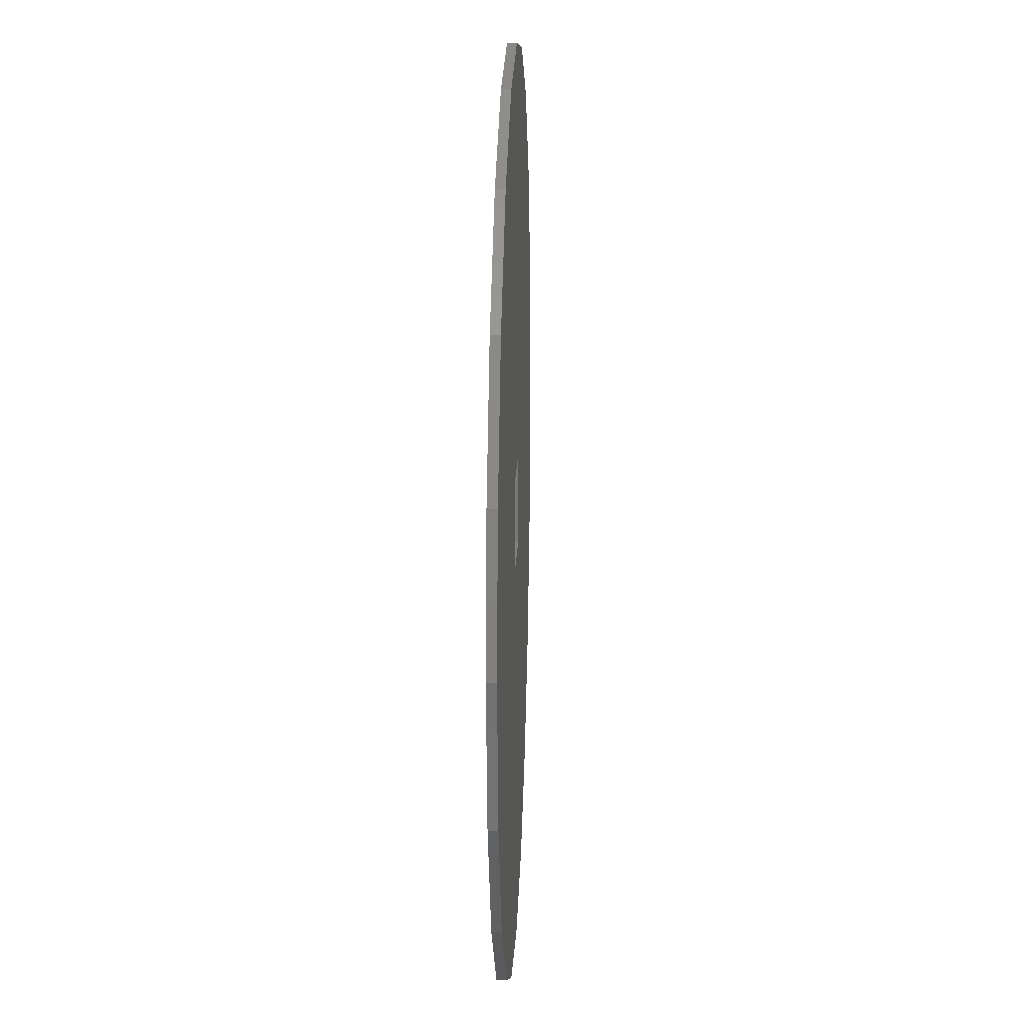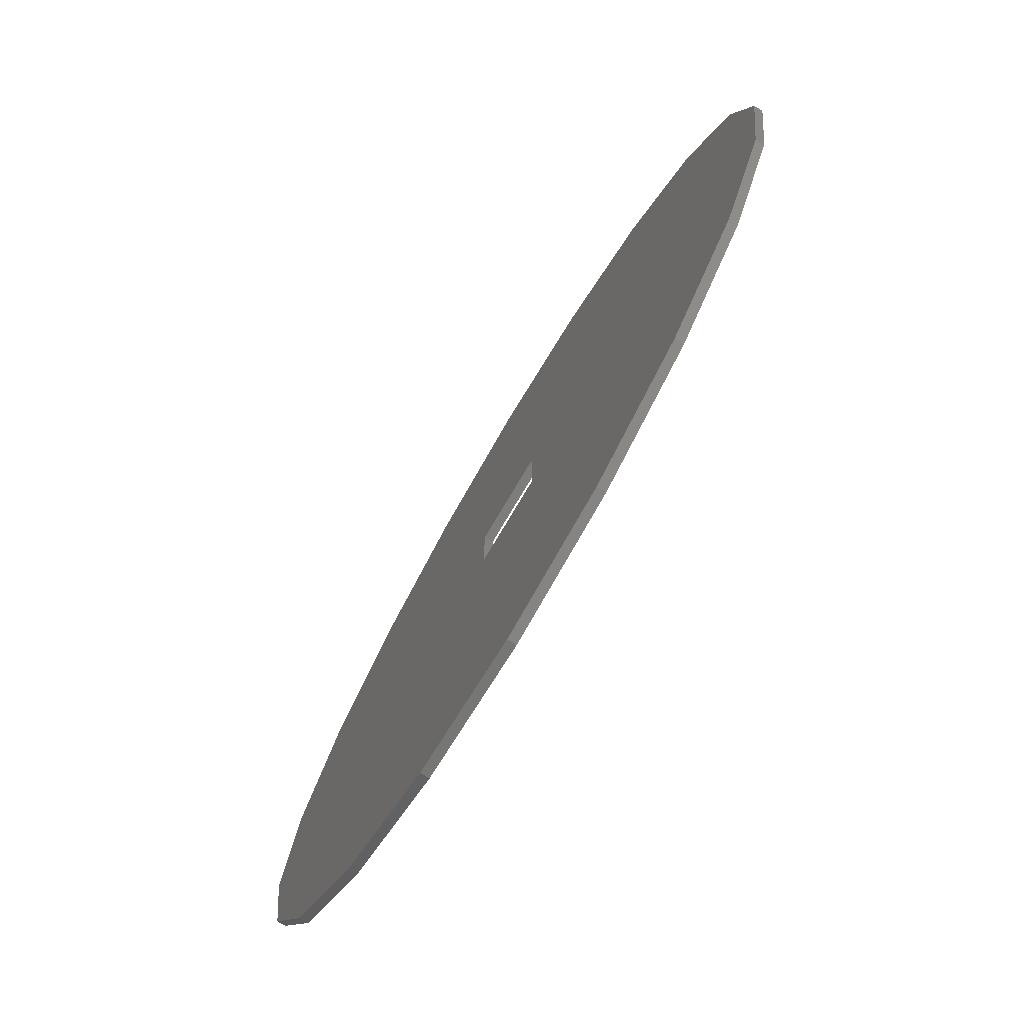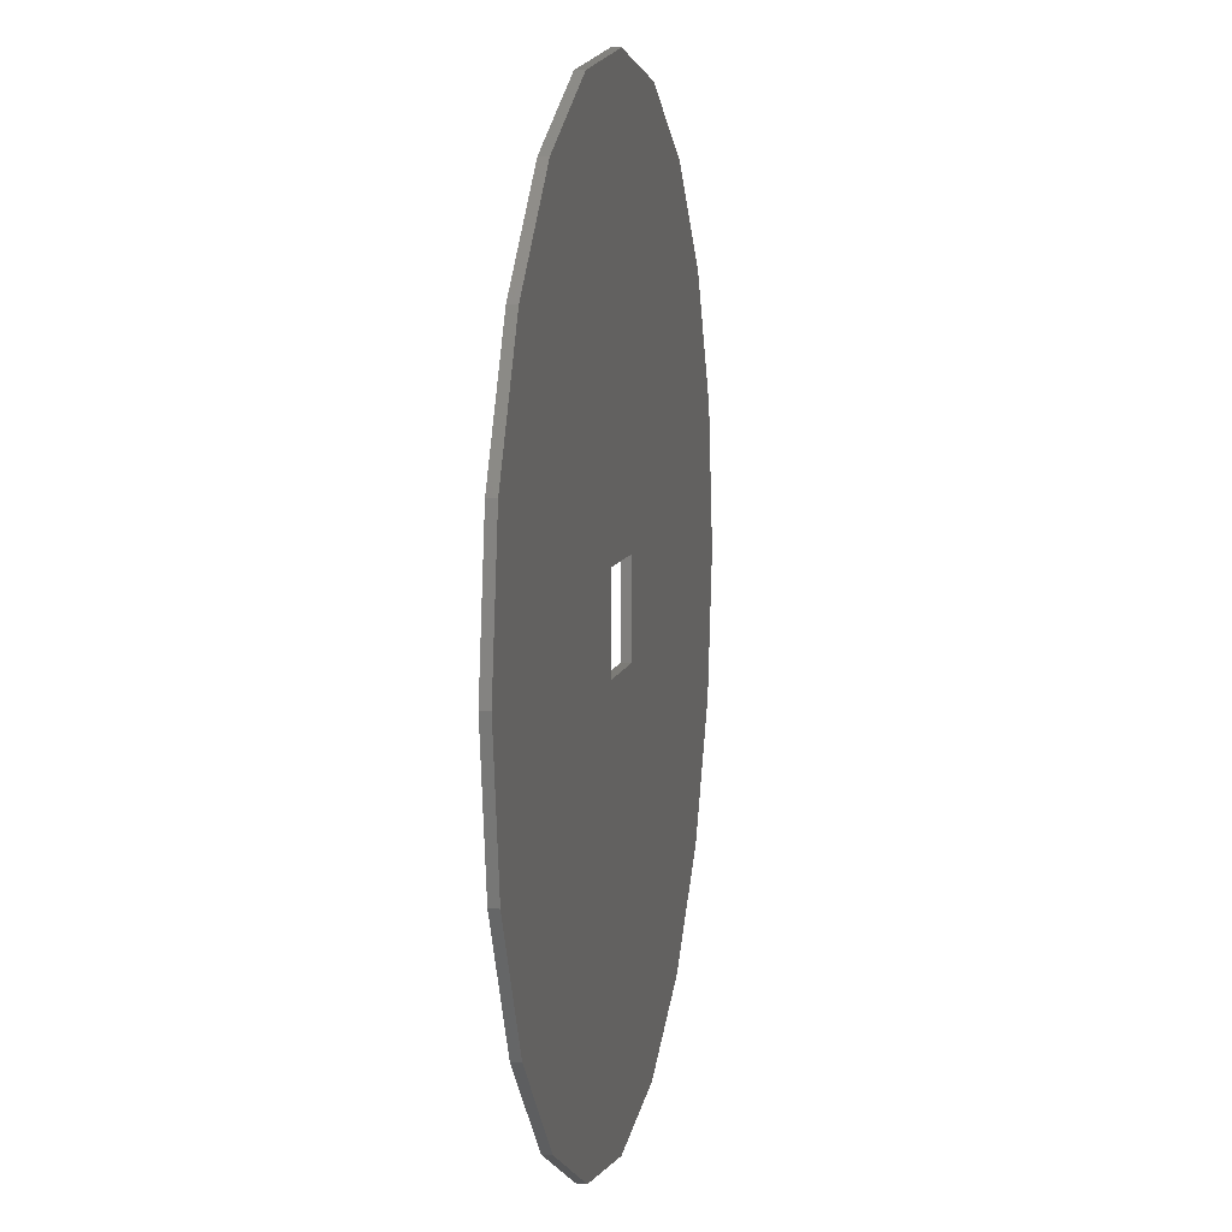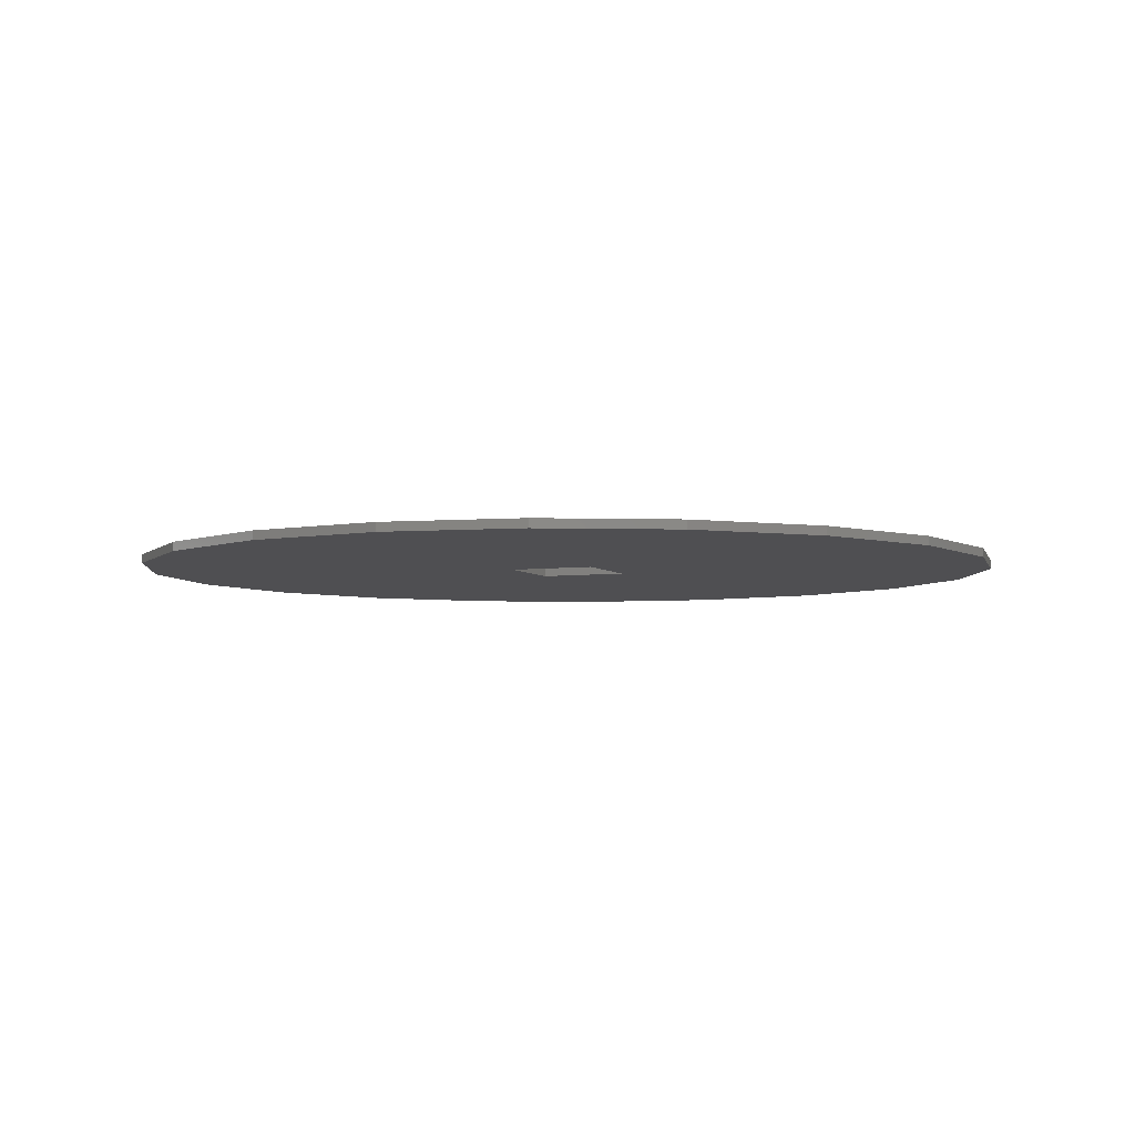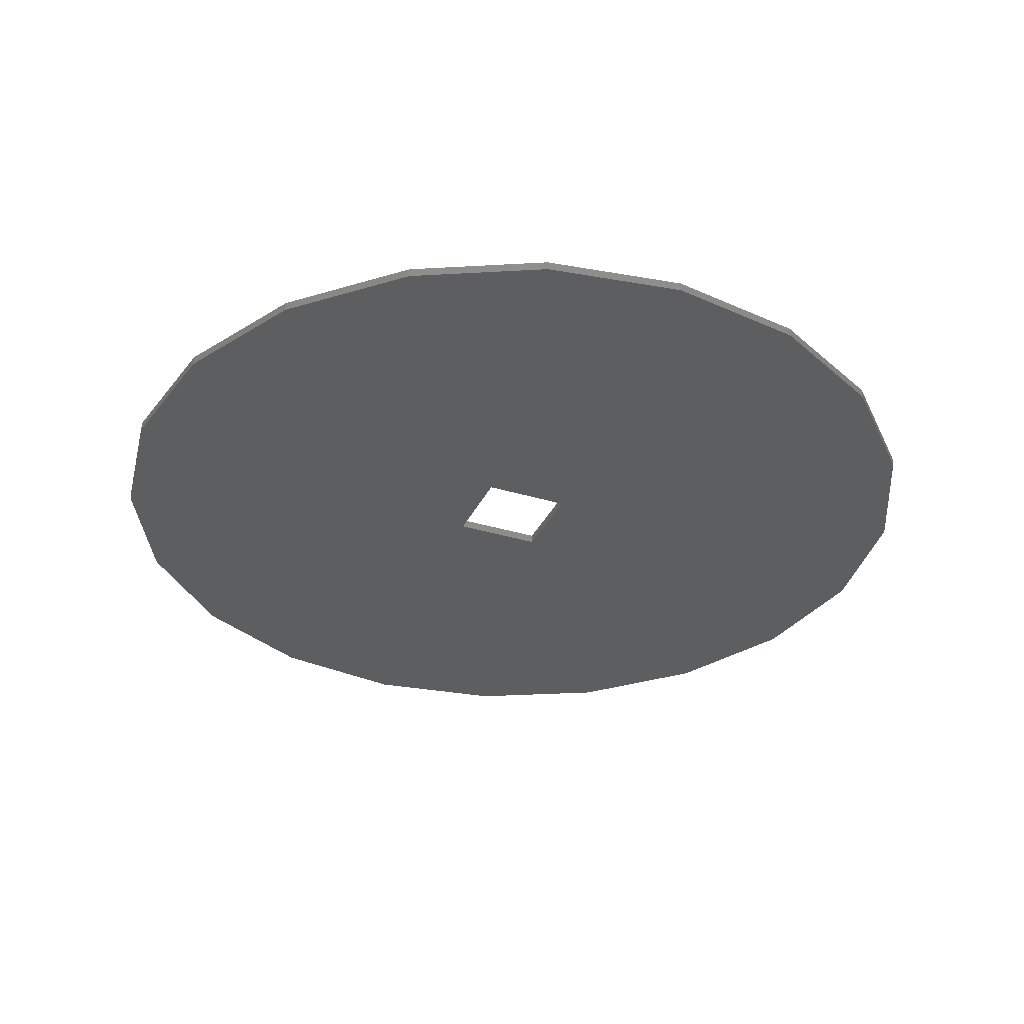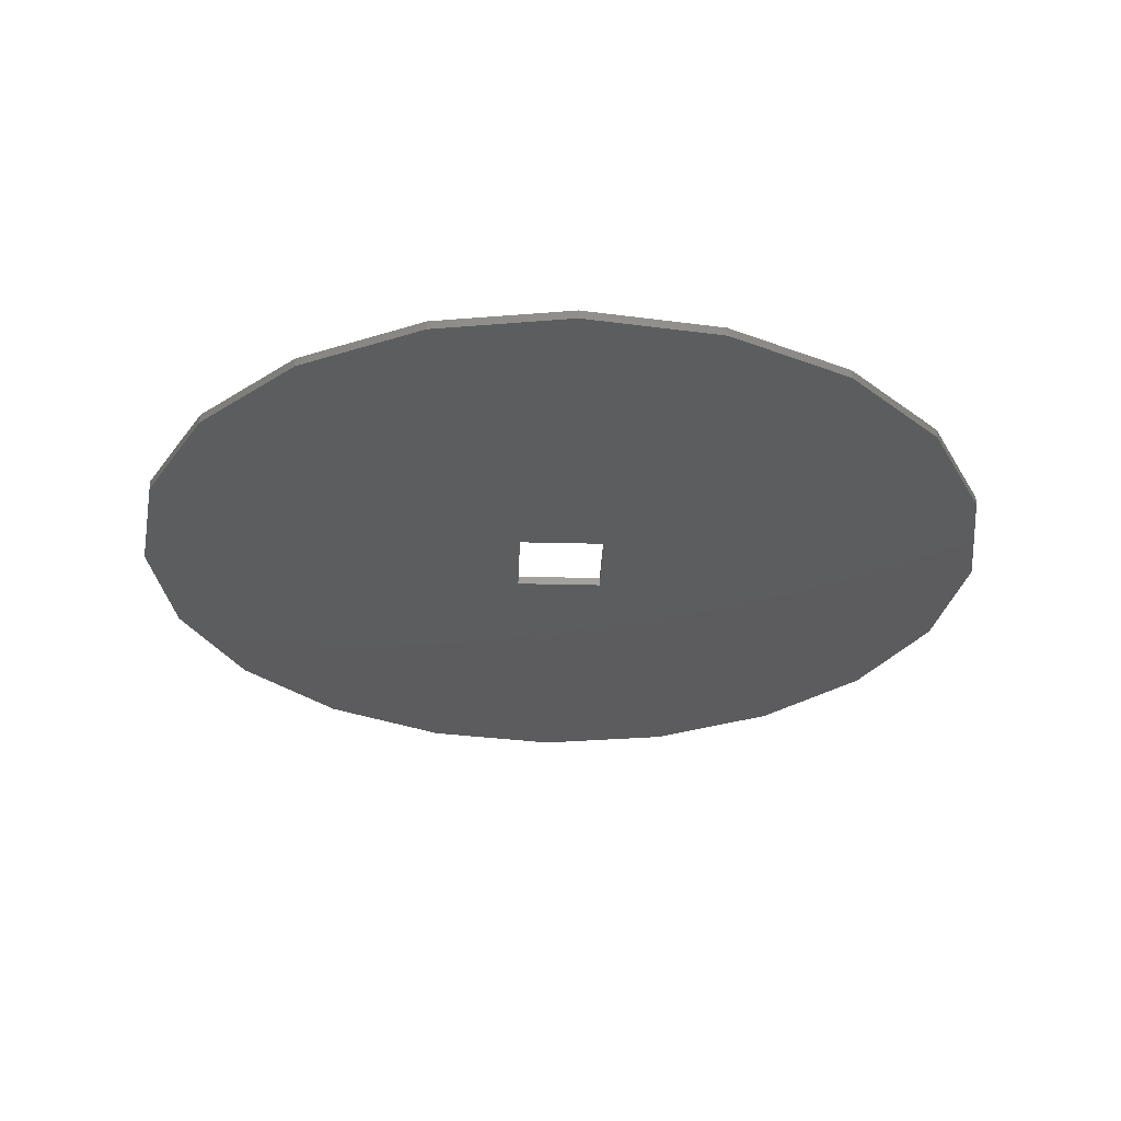
<metadata>
{"format":"stl","ext":"stl","renderer":"f3d","projection":"perspective","resolution":1024,"background":"white","views":[{"elev":17.7,"azim":92.1,"up":"+Y"},{"elev":-76.7,"azim":59.3,"up":"+Y"},{"elev":8.2,"azim":101.1,"up":"+Y"},{"elev":-5.0,"azim":-67.6,"up":"+Z"},{"elev":-33.7,"azim":67.4,"up":"+Z"},{"elev":-30.1,"azim":-2.1,"up":"+Z"}]}
</metadata>
<code>
# stl→obj: 48 verts, 96 faces
v 50 0 0.5
v 47.55 15.45 -0.5
v 47.55 15.45 0.5
v 50 0 -0.5
v -29.39 -40.45 -0.5
v -15.45 -47.55 0.5
v -29.39 -40.45 0.5
v -15.45 -47.55 -0.5
v -40.45 29.39 -0.5
v -29.39 40.45 0.5
v -29.39 40.45 -0.5
v -40.45 29.39 0.5
v 5 -5 -0.5
v 47.55 -15.45 -0.5
v 40.45 -29.39 -0.5
v 5 5 -0.5
v 29.39 -40.45 -0.5
v 15.45 -47.55 -0.5
v 40.45 29.39 -0.5
v 29.39 40.45 -0.5
v 0 -50 -0.5
v -5 -5 -0.5
v 15.45 47.55 -0.5
v 0 50 -0.5
v -5 5 -0.5
v -40.45 -29.39 -0.5
v -15.45 47.55 -0.5
v -47.55 -15.45 -0.5
v -50 0 -0.5
v -47.55 15.45 -0.5
v 40.45 29.39 0.5
v 29.39 -40.45 0.5
v 40.45 -29.39 0.5
v 15.45 -47.55 0.5
v 0 -50 0.5
v 29.39 40.45 0.5
v -50 0 0.5
v -47.55 -15.45 0.5
v -40.45 -29.39 0.5
v 5 5 0.5
v 5 -5 0.5
v 47.55 -15.45 0.5
v 15.45 47.55 0.5
v 0 50 0.5
v -5 5 0.5
v -15.45 47.55 0.5
v -5 -5 0.5
v -47.55 15.45 0.5
f 1 2 3
f 2 1 4
f 5 6 7
f 6 5 8
f 9 10 11
f 10 9 12
f 13 4 14
f 13 14 15
f 16 4 13
f 13 15 17
f 4 16 2
f 13 17 18
f 2 16 19
f 19 16 20
f 21 13 18
f 21 22 13
f 5 22 8
f 8 22 21
f 20 16 23
f 16 24 23
f 25 24 16
f 26 22 5
f 25 27 24
f 28 22 26
f 25 11 27
f 29 22 28
f 25 9 11
f 22 29 25
f 25 30 9
f 25 29 30
f 3 19 31
f 19 3 2
f 32 15 33
f 15 32 17
f 21 34 35
f 34 21 18
f 31 20 36
f 20 31 19
f 28 37 29
f 37 28 38
f 5 39 26
f 39 5 7
f 40 1 3
f 40 3 31
f 41 1 40
f 40 31 36
f 1 41 42
f 40 36 43
f 42 41 33
f 33 41 32
f 44 40 43
f 44 45 40
f 10 45 46
f 46 45 44
f 32 41 34
f 41 35 34
f 47 35 41
f 12 45 10
f 47 6 35
f 48 45 12
f 47 7 6
f 37 45 48
f 47 39 7
f 45 37 47
f 47 38 39
f 47 37 38
f 18 32 34
f 32 18 17
f 20 43 36
f 43 20 23
f 24 46 44
f 46 24 27
f 23 44 43
f 44 23 24
f 8 35 6
f 35 8 21
f 27 10 46
f 10 27 11
f 26 38 28
f 38 26 39
f 29 48 30
f 48 29 37
f 30 12 9
f 12 30 48
f 33 14 42
f 14 33 15
f 42 4 1
f 4 42 14
f 13 40 16
f 40 13 41
f 47 25 45
f 25 47 22
f 25 40 45
f 40 25 16
f 13 47 41
f 47 13 22

</code>
